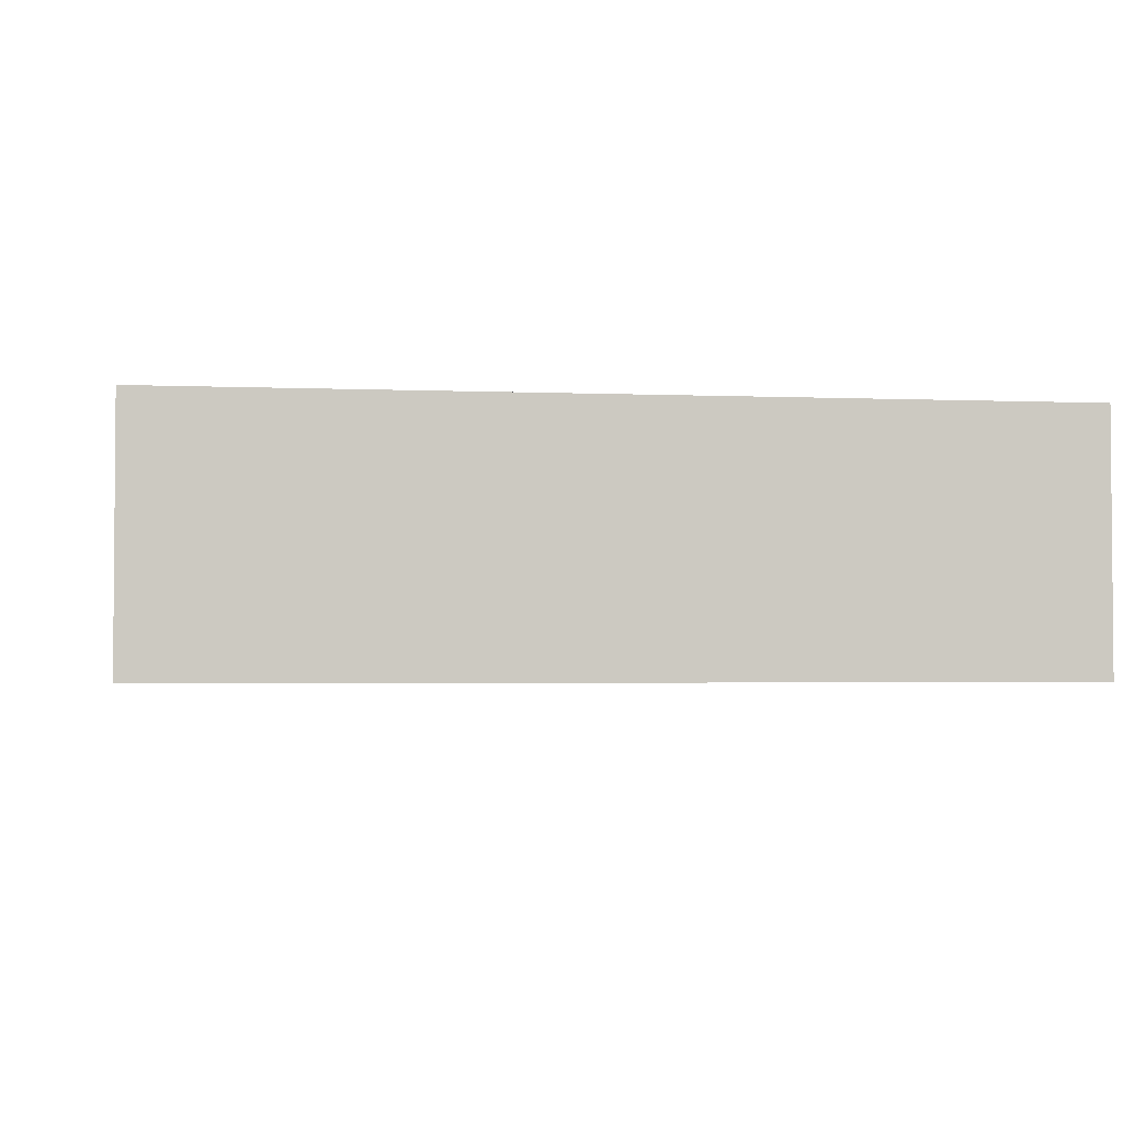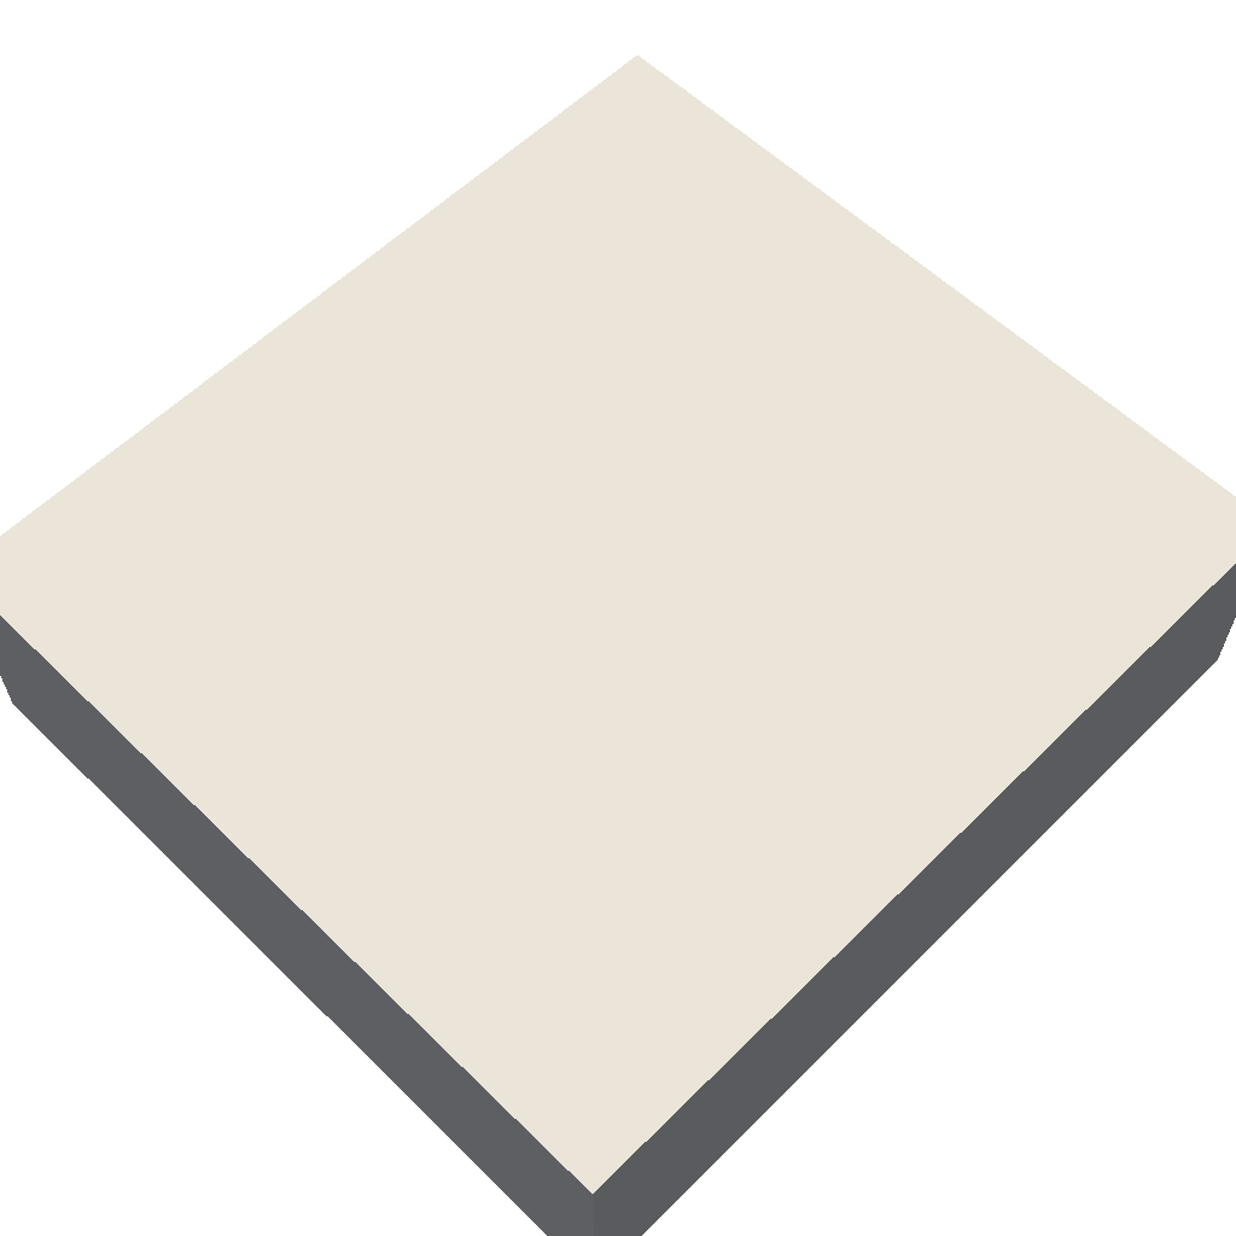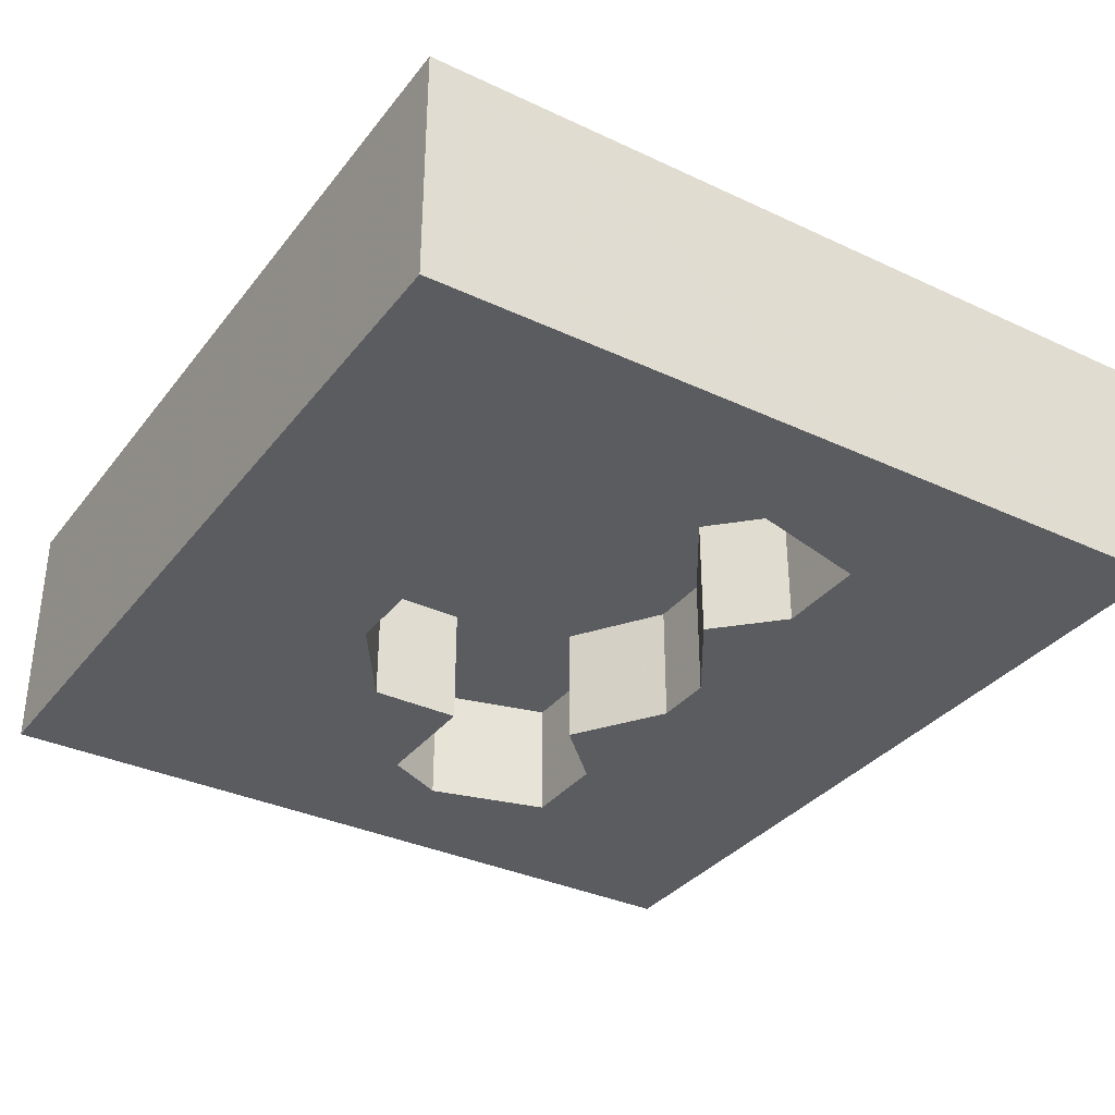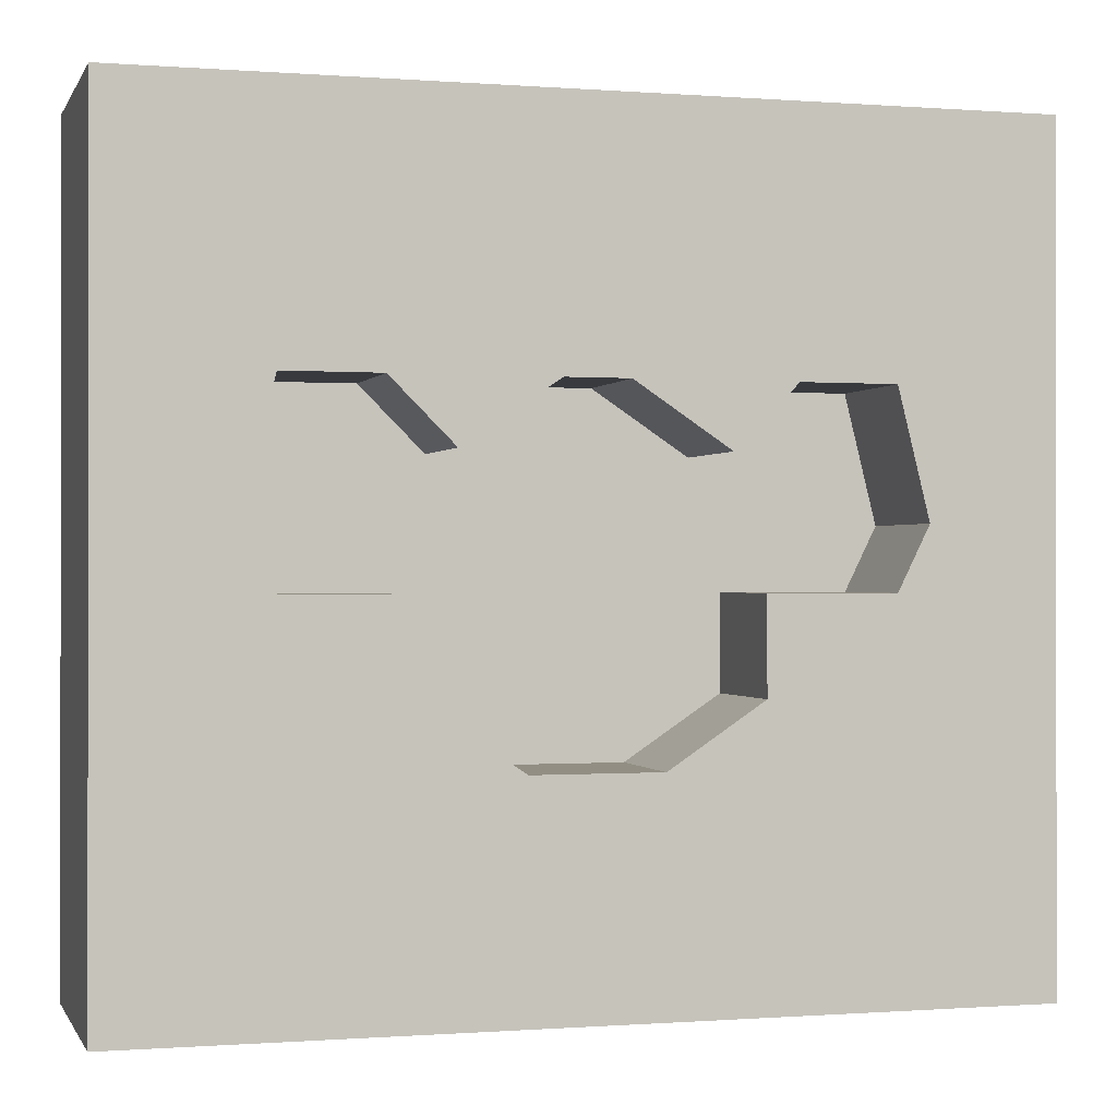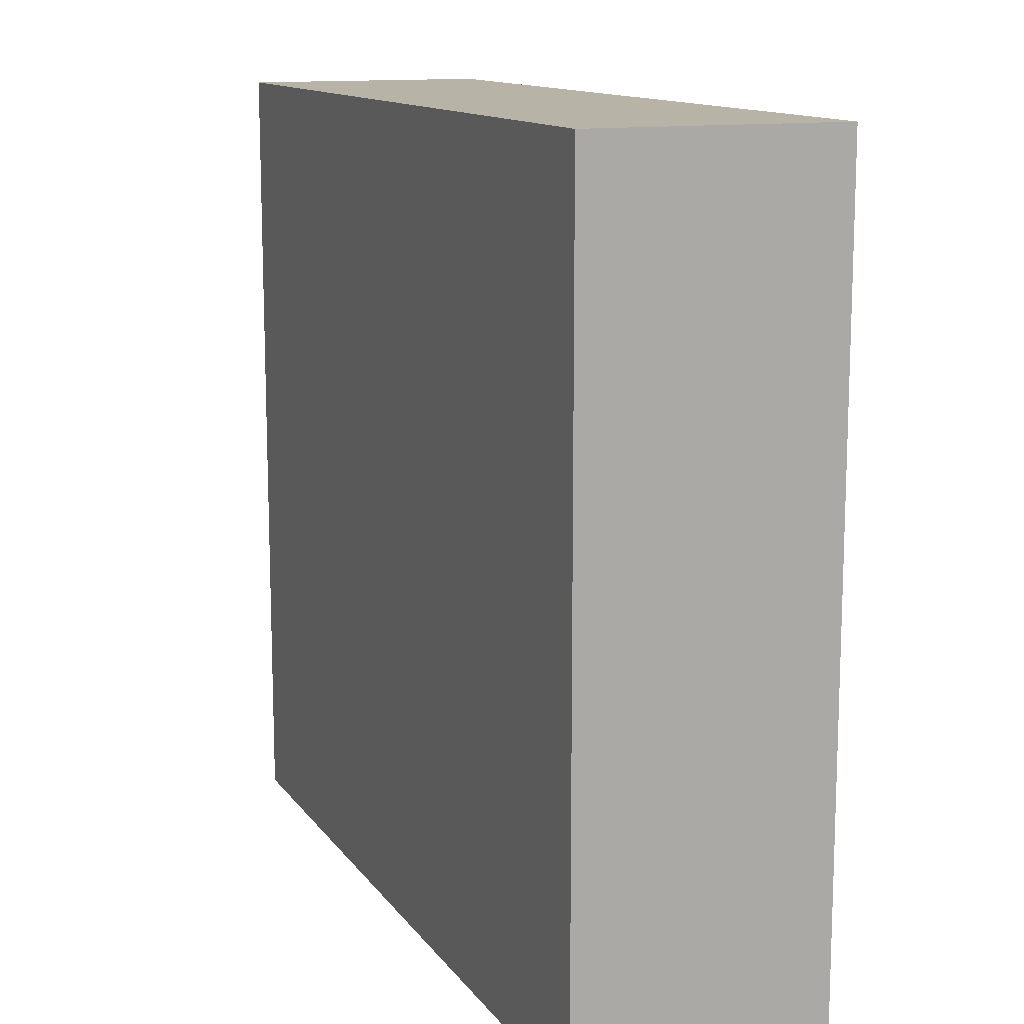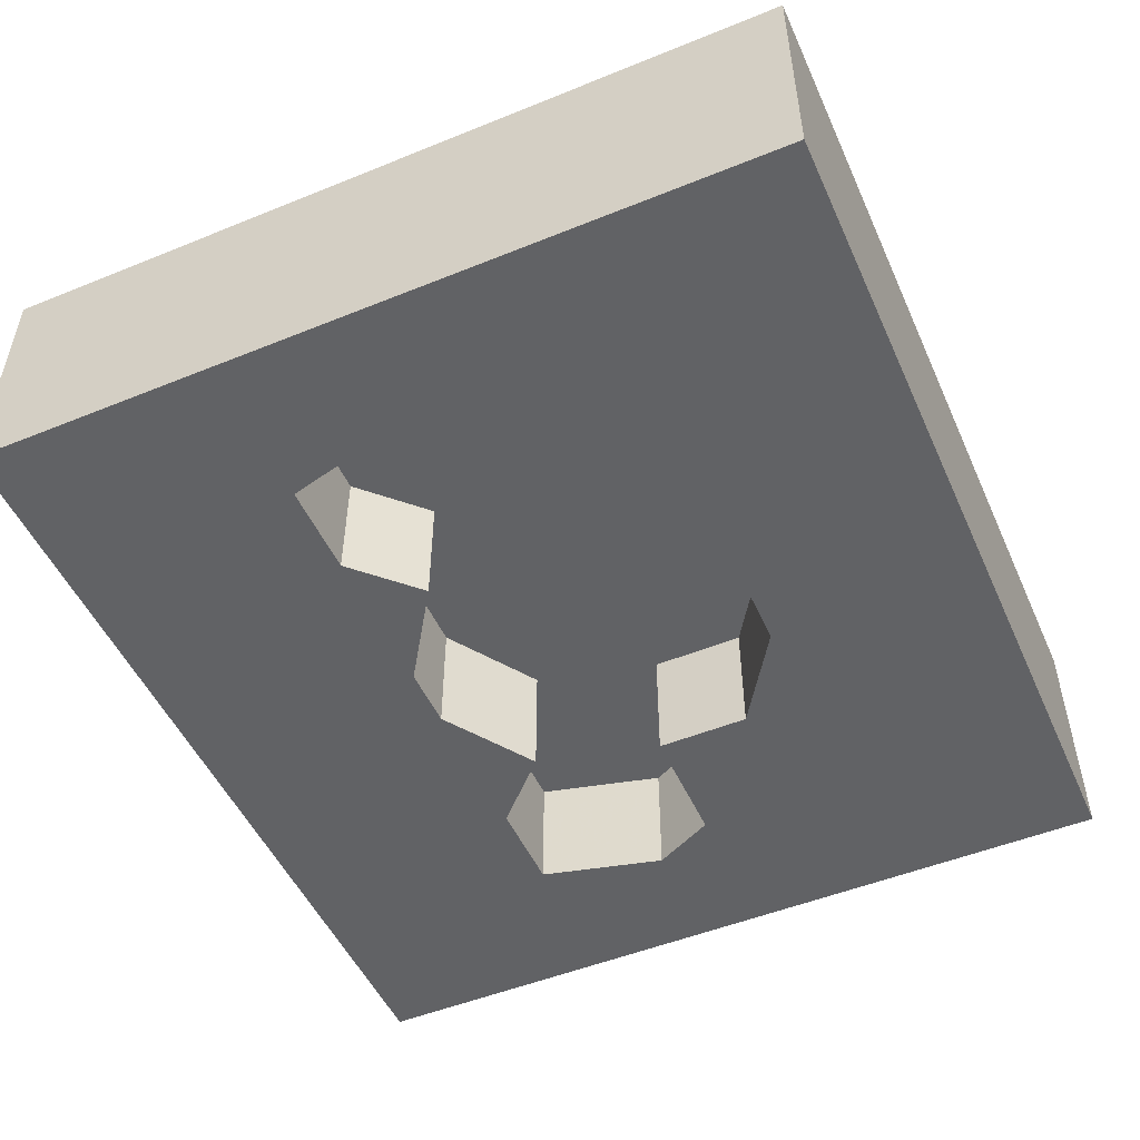
<metadata>
{"format":"obj","ext":"obj","renderer":"f3d","projection":"perspective","resolution":1024,"background":"white","views":[{"elev":-2.9,"azim":171.7,"up":"+Y"},{"elev":59.5,"azim":-45.2,"up":"+Y"},{"elev":-34.3,"azim":-122.2,"up":"+Y"},{"elev":-0.4,"azim":-16.0,"up":"+Z"},{"elev":12.8,"azim":-112.1,"up":"+Z"},{"elev":-50.6,"azim":113.9,"up":"+Y"}]}
</metadata>
<code>
o item/monkeyspeak_amulet_mould
v -18 0 12
v 10 0 12
v 10 0 -14
v -18 0 -14
v -18 -8 12
v 10 -8 12
v 10 -8 -14
v -18 -8 -14
v -14 -8 0
v -13 -8 4
v -10 -8 4
v -5 -8 4
v -3 -8 4
v 2 -8 4
v 5 -8 4
v 6 -8 0
v 5 -8 -2
v 1 -8 -5
v -2 -8 -7
v -6 -8 -7
v -9 -8 -5
v -13 -8 -2
v -13 -4 -2
v -14 -4 0
v -13 -4 4
v -10 -4 4
v -8 -8 2
v -8 -4 2
v -5 -4 4
v -3 -4 4
v 0 -4 2
v 0 -8 2
v 2 -4 4
v 5 -4 4
v 6 -4 0
v 5 -4 -2
v 1 -8 -2
v 1 -4 -2
v 1 -4 -5
v -2 -4 -7
v -6 -4 -7
v -9 -4 -5
v -9 -8 -2
v -9 -4 -2
f 1 2 3
f 1 3 4
f 1 4 5
f 1 5 6
f 1 6 2
f 2 6 7
f 2 7 3
f 3 7 8
f 3 8 4
f 4 8 5
f 5 8 9
f 5 9 10
f 5 10 11
f 5 11 12
f 5 12 13
f 5 13 6
f 6 13 14
f 6 14 15
f 6 15 16
f 6 16 7
f 7 16 17
f 7 17 18
f 7 18 19
f 7 19 20
f 7 20 8
f 8 20 21
f 8 21 22
f 8 22 9
f 9 22 23
f 9 23 24
f 9 24 10
f 10 24 25
f 10 25 11
f 11 25 26
f 11 26 27
f 11 27 12
f 12 27 28
f 12 28 29
f 12 29 30
f 12 30 13
f 13 30 31
f 13 31 32
f 13 32 14
f 14 32 33
f 14 33 15
f 15 33 34
f 15 34 35
f 15 35 16
f 16 35 36
f 16 36 17
f 17 36 37
f 17 37 18
f 18 37 38
f 18 38 39
f 18 39 19
f 19 39 40
f 19 40 20
f 20 40 41
f 20 41 21
f 21 41 42
f 21 42 43
f 21 43 22
f 22 43 44
f 22 44 23
f 23 44 25
f 23 25 24
f 32 31 33
f 33 31 34
f 34 31 35
f 35 31 36
f 36 31 38
f 36 38 37
f 42 44 43
f 44 42 41
f 44 41 40
f 44 40 39
f 44 39 38
f 44 38 28
f 44 28 25
f 25 28 26
f 26 28 27
f 29 28 31
f 29 31 30
f 28 38 31

</code>
